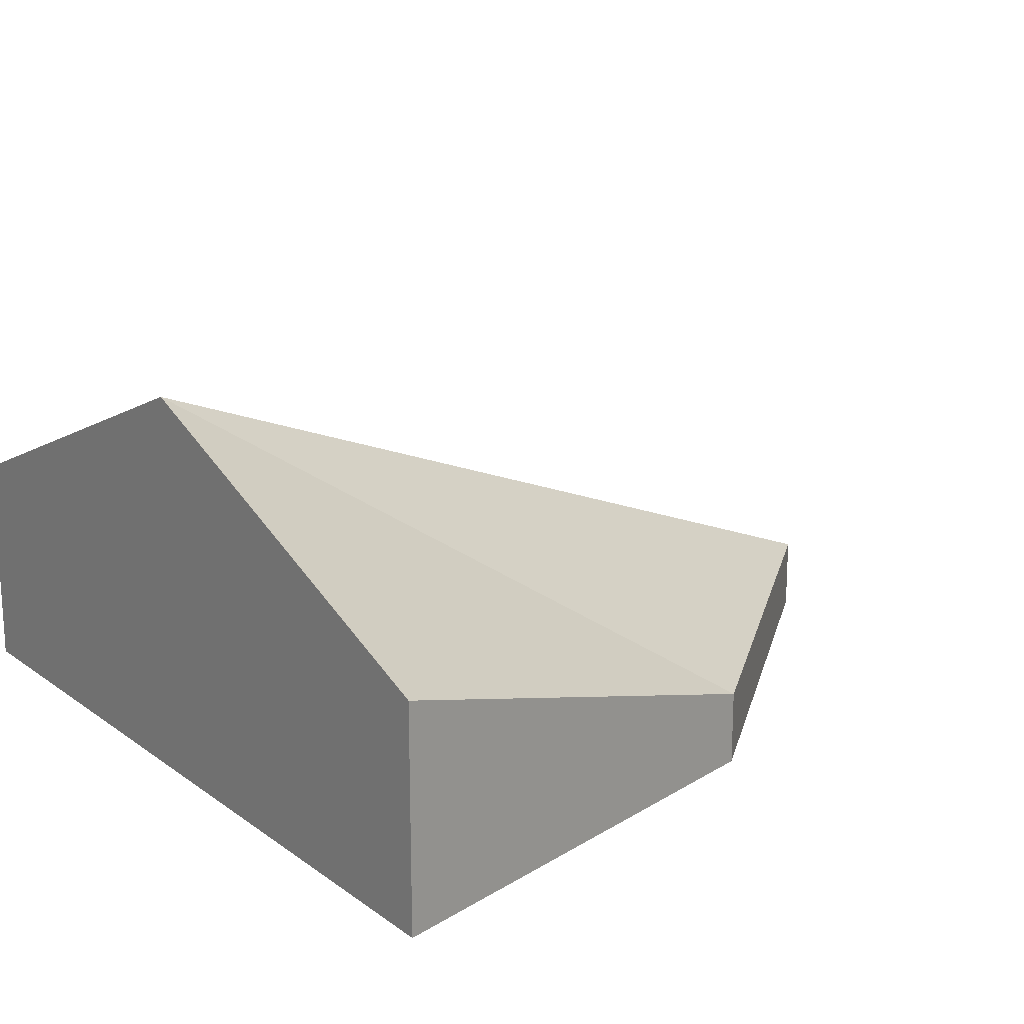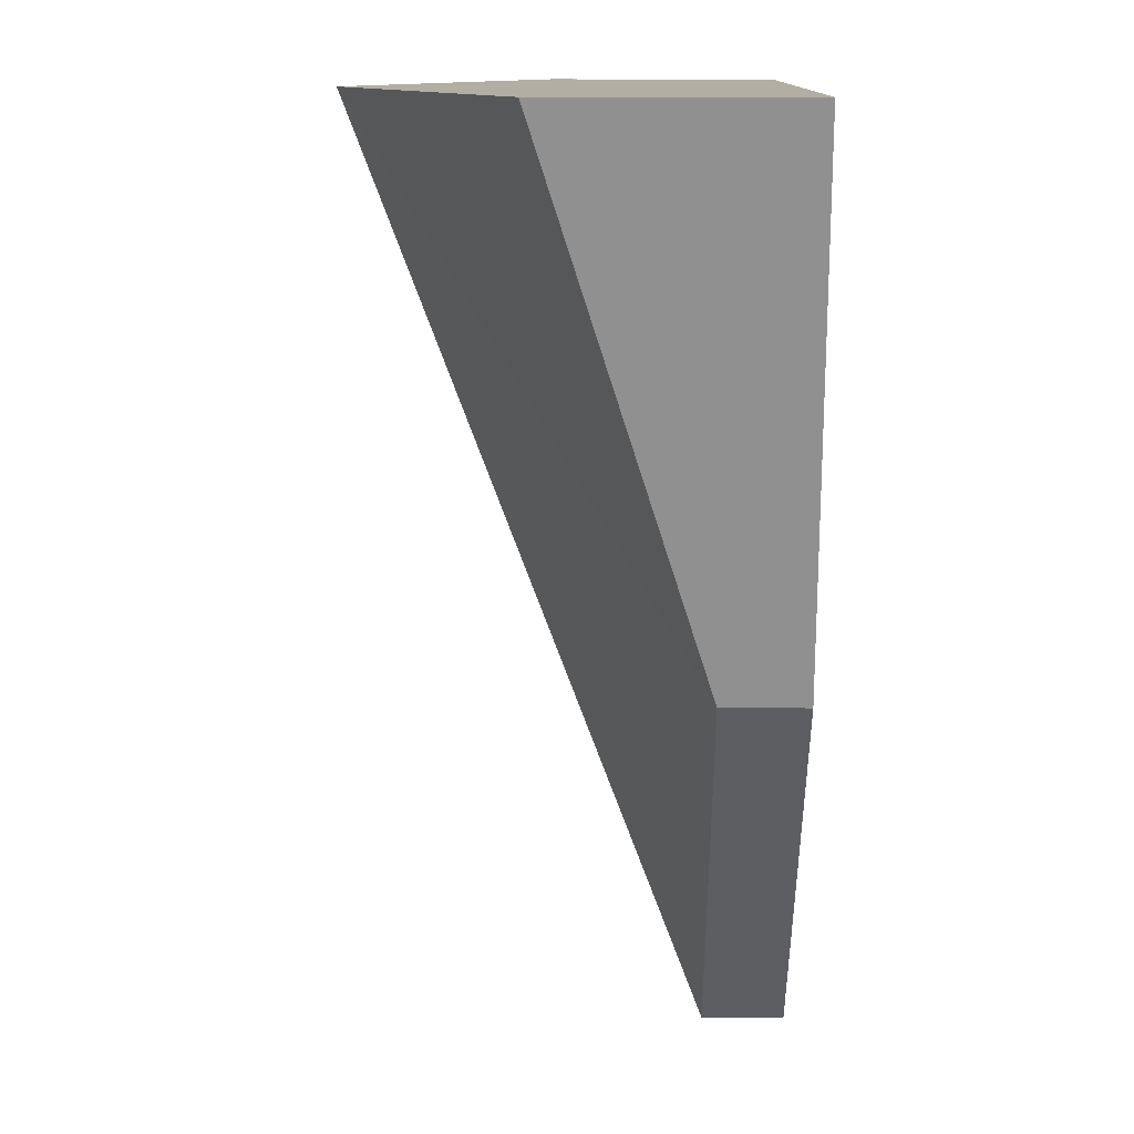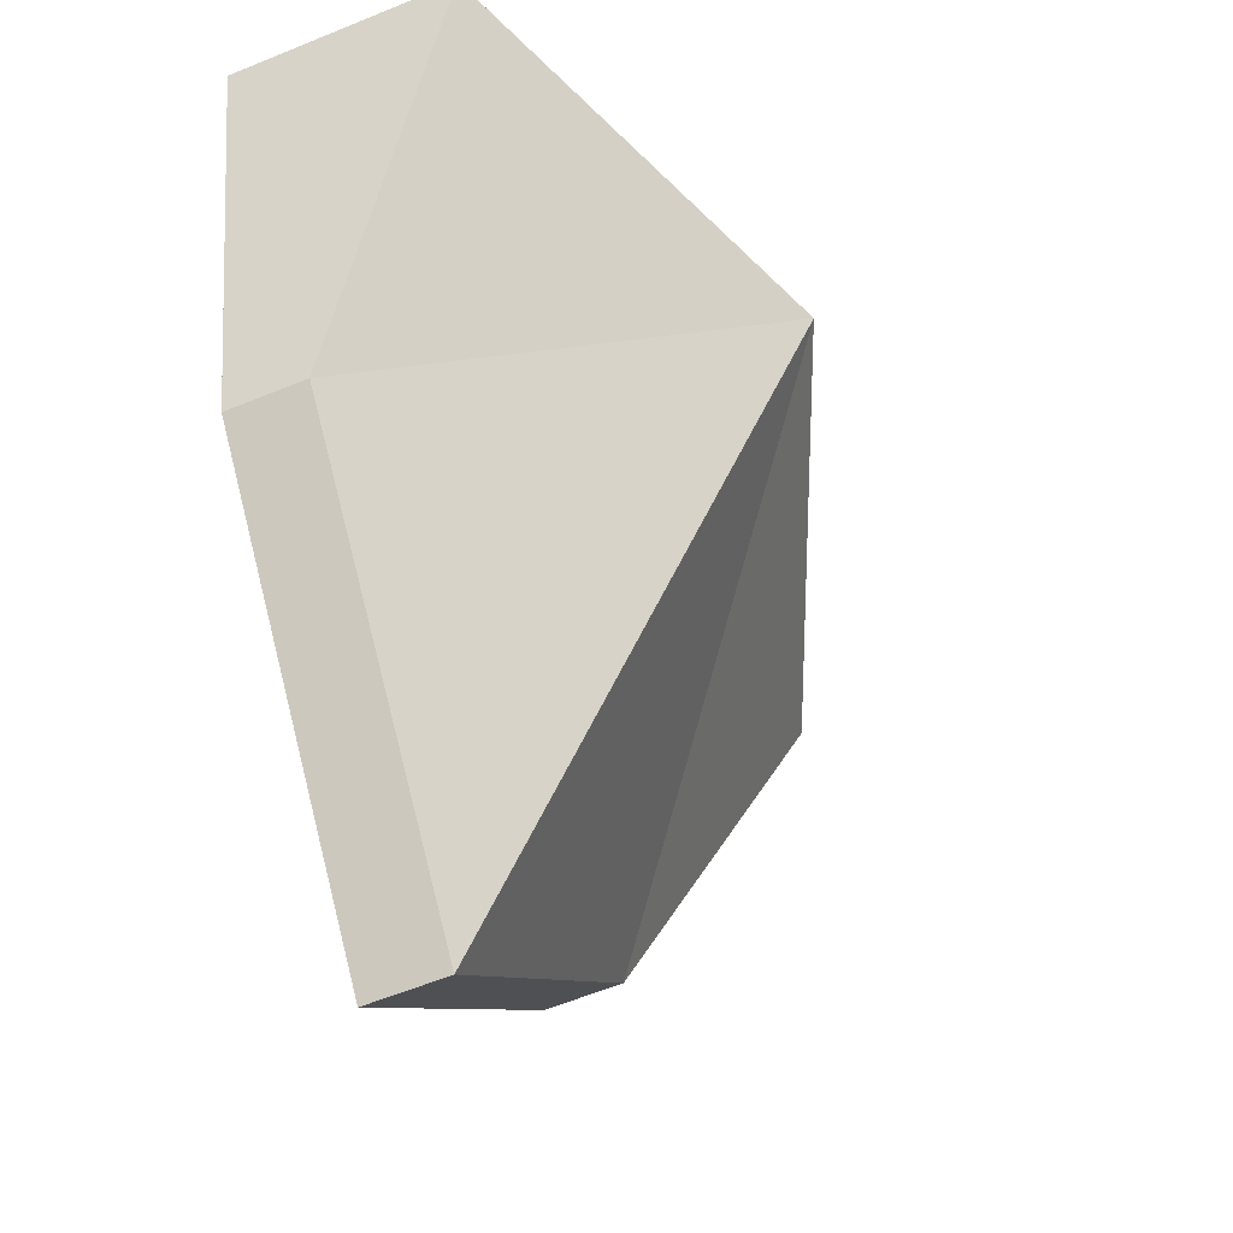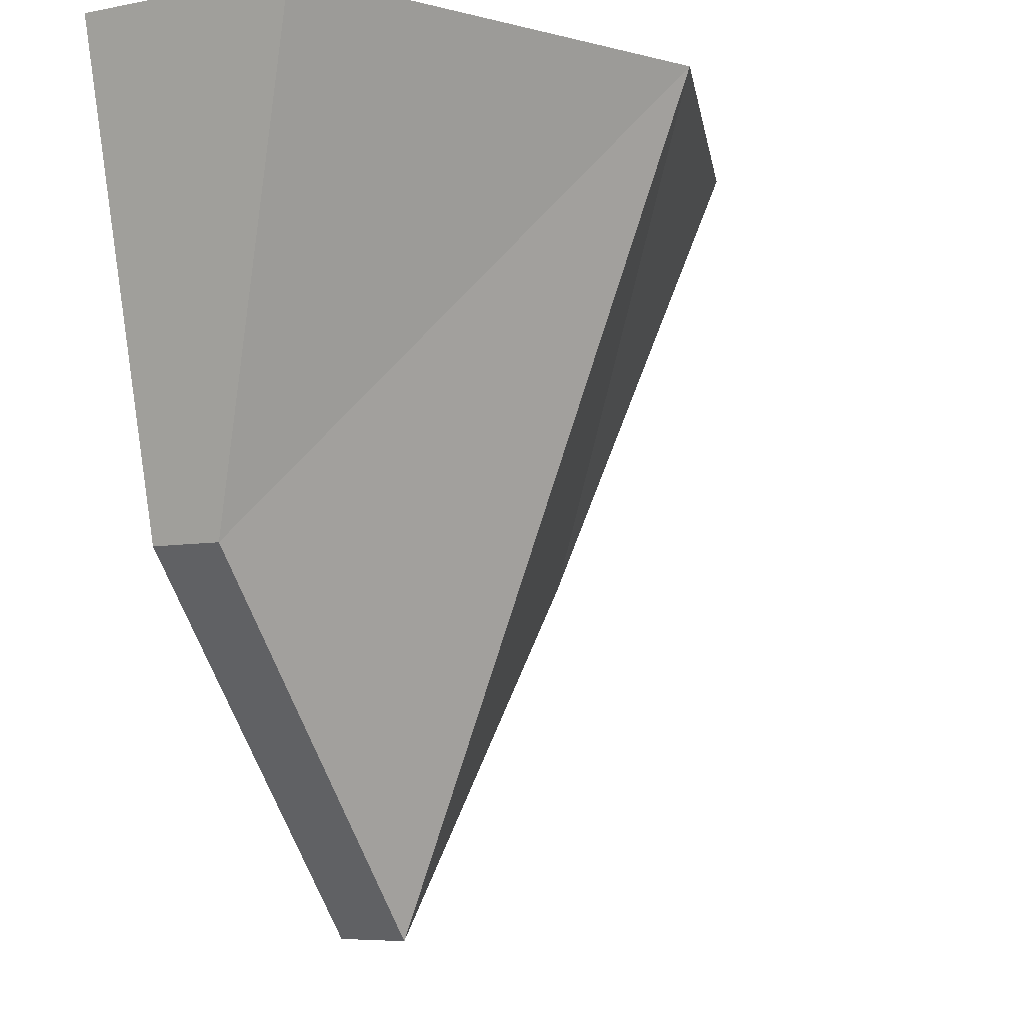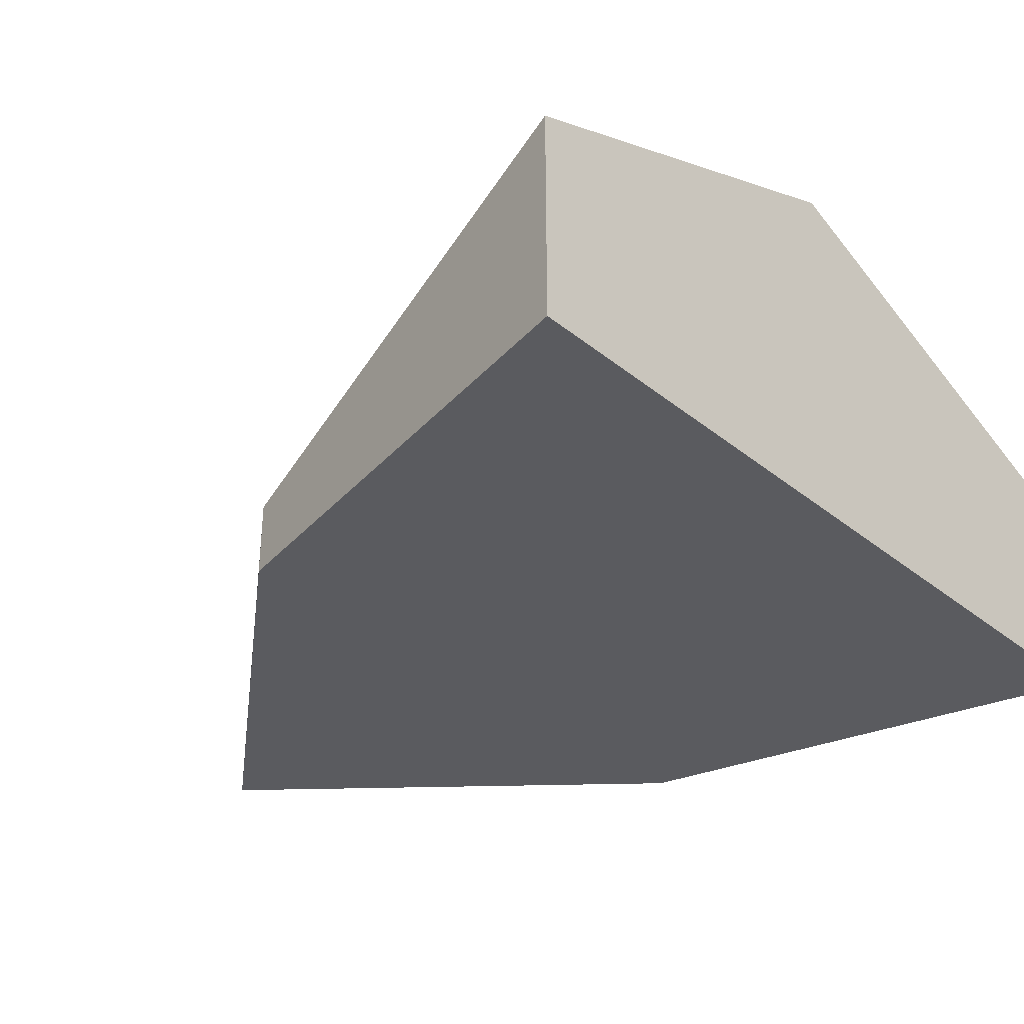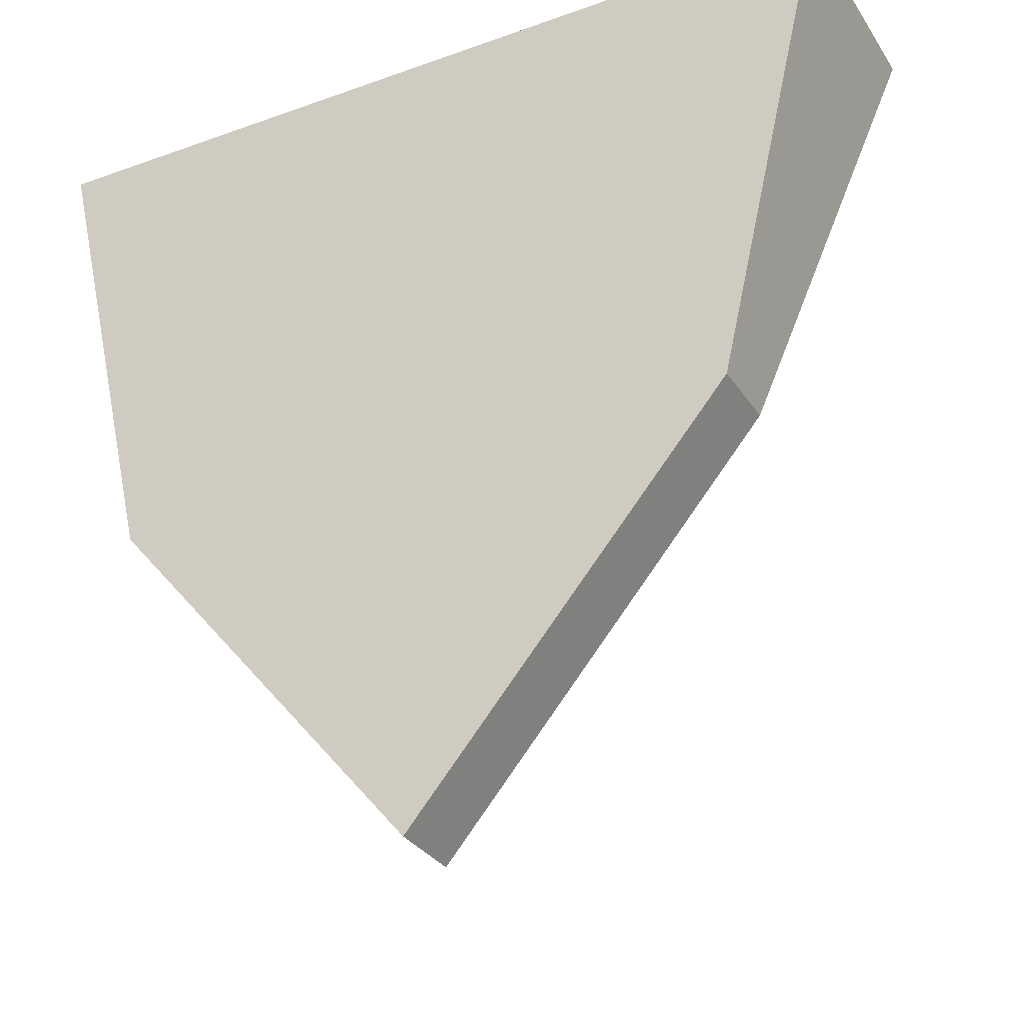
<metadata>
{"format":"obj","ext":"obj","renderer":"f3d","projection":"perspective","resolution":1024,"background":"white","views":[{"elev":18.1,"azim":-126.6,"up":"+Z"},{"elev":11.0,"azim":91.2,"up":"+Y"},{"elev":-60.0,"azim":-67.3,"up":"+Y"},{"elev":-6.5,"azim":-59.7,"up":"+Y"},{"elev":-33.4,"azim":132.2,"up":"+Z"},{"elev":-30.8,"azim":-152.7,"up":"+Y"}]}
</metadata>
<code>
o Plane
v -0 -1.293 -0.03377
v -0.7392 -0.4139 -0.2119
v -0 -1.293 -0.2119
v -0.7392 -0.4139 -0.03377
v -1 0.707 -0.2119
v 0 0.707 0.7316
v -1 0.707 0.3206
v -0 0.707 -0.2119
v 0.7392 -0.4139 -0.2119
v 1 0.707 -0.2119
v 0.7392 -0.4139 -0.03377
v 1 0.707 0.3206
f 1 2 3
f 4 5 2
f 4 6 7
f 2 8 3
f 7 8 5
f 9 1 3
f 10 11 9
f 6 11 12
f 9 8 10
f 8 12 10
f 1 4 2
f 4 7 5
f 4 1 6
f 2 5 8
f 7 6 8
f 9 11 1
f 10 12 11
f 6 1 11
f 9 3 8
f 8 6 12

</code>
